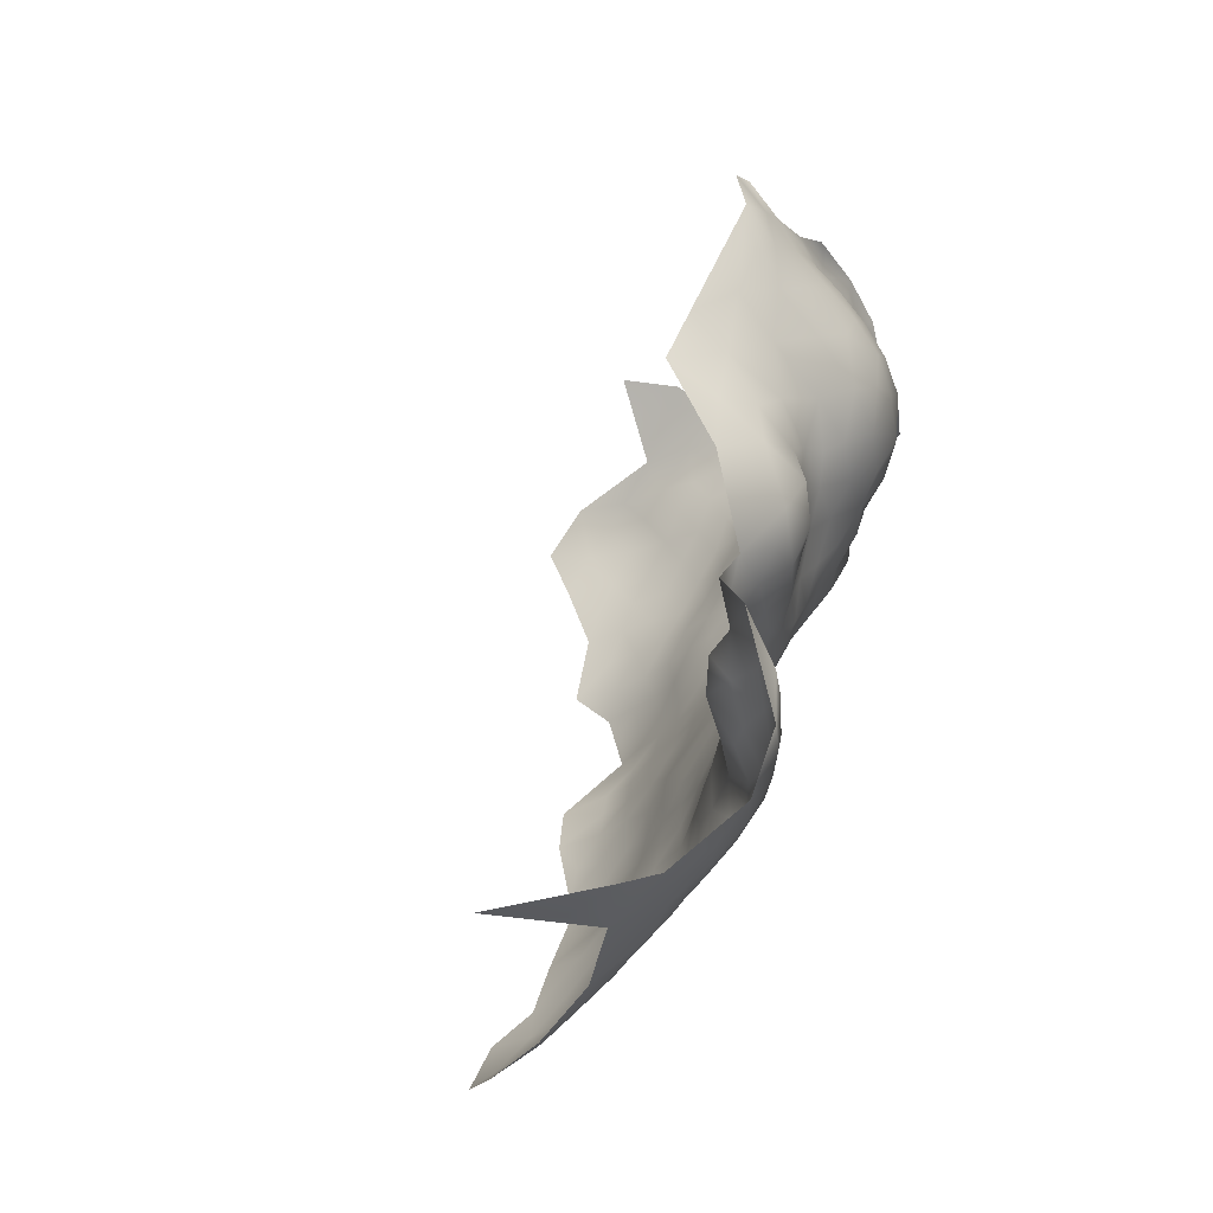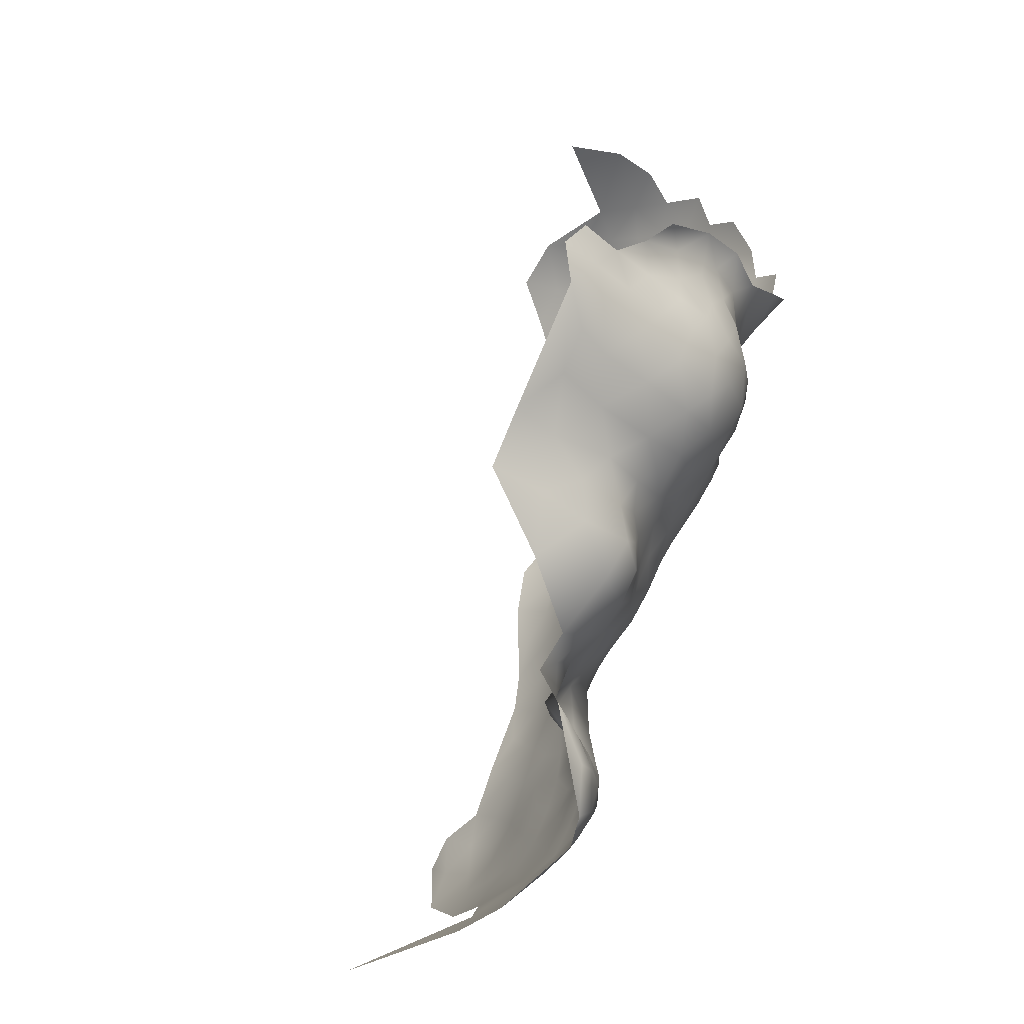
<metadata>
{"format":"obj","ext":"obj","renderer":"f3d","projection":"perspective","resolution":1024,"background":"white","views":[{"elev":-29.2,"azim":-50.4,"up":"+Y"},{"elev":0.4,"azim":-39.1,"up":"+Y"}]}
</metadata>
<code>
v 261 587.6 388.3
v 262.9 587.6 385
v 264.5 587.6 381.4
v 265 590.2 384.1
v 263.5 590.3 387.8
v 260.7 585 385.8
v 262.4 584.9 382.5
v 264 585 379
v 260.1 582.2 383.5
v 261.8 582.2 380.2
v 261.6 579.6 378.2
v 263.5 582.3 377
v 259.8 579.5 381.3
v 259.9 576.8 379.3
v 261.7 576.8 376.3
v 263.3 579.6 374.9
v 267.3 593 383.1
v 266.2 593.1 387.1
v 266.3 590.3 380.9
v 265.3 584.9 375.9
v 266.4 588.1 377.8
v 265 582.4 373.8
v 257.7 576.4 382.4
v 258.1 579.6 384.5
v 258.6 585.2 388.8
v 258.4 582.4 386.6
v 258.6 587.6 391.1
v 261.1 590.2 390.9
v 260.9 592.9 393.7
v 258.4 590.2 393.5
v 264.1 593.4 390.9
v 261.7 573.8 373.9
v 260.3 573.9 377.2
v 258.6 571.1 378.6
v 259.8 570.5 374.7
v 258.7 574.1 380
v 256.5 572.4 381.5
v 254.6 573.6 384.2
v 254.9 570.6 383.4
v 256.4 569 380.9
v 254.4 567.5 383.4
v 255 565.5 379.8
v 257.4 567.6 377.5
v 254.6 576.9 386.3
v 252.3 573.7 386.6
v 252.9 570.3 386.2
v 258.2 567 374
v 259.5 567.3 370.8
v 261 567.3 367.3
v 261.6 570.4 370.4
v 257.6 564.1 371.4
v 258.6 564 367.5
v 255.9 563.9 375.2
v 263.3 576.8 373.1
v 256.3 587.6 393.7
v 256.4 584.8 391.8
v 252.7 562.6 381
v 254 562.6 377.7
v 250.2 559.8 381.9
v 251.9 559.7 378.4
v 250.8 562.5 384.6
v 248.3 559.8 385.4
v 247.3 557 382.1
v 249.5 557 378.9
v 246.9 554.5 378.3
v 249.2 554.8 375.2
v 249 562.6 387.6
v 246.2 559.8 388.5
v 244.8 557 386.1
v 246.1 551.7 374.1
v 249.8 553.4 371.5
v 248.9 551.2 366.7
v 252.7 554.5 368.2
v 252.3 556.3 372.4
v 247.2 562.7 390.8
v 251.6 565.7 386.6
v 249.5 565.4 389.8
v 253 564.9 383.7
v 243.8 554 381
v 253.5 559.8 375.2
v 255.2 559.9 372
v 251.3 557.1 375.8
v 254.9 557.2 369.1
v 255.5 556.8 365
v 256.7 560 367.8
v 257.2 559.8 363.7
v 251.5 568.2 389
v 245.4 562.7 394.1
v 247.9 565.7 393.4
v 245.6 565.5 396.6
v 242.9 562.7 396.9
v 242.7 565.3 399.5
v 244.1 568.1 398.5
v 239.8 562.5 399.5
v 241.9 568 400.9
v 240.3 565.9 401.8
v 246.3 568.1 395.9
v 243.6 570.7 396.3
v 242.1 570.6 399.4
v 240 559.9 396.1
v 242.6 560 393.8
v 235.9 556.8 394.6
v 244.7 560.3 391.6
v 239.7 569.7 402.6
v 242.3 557.8 390.1
v 239.2 557.4 392.5
v 237 566 404
v 253.5 553.8 363
v 255.6 557 360.6
v 254.9 553.5 358.8
v 245.6 570.7 393.9
v 248.4 568.8 393.2
v 237.5 554.8 388.2
v 237.9 572.8 402.8
v 237.3 570.5 404
v 239.6 572.6 400.7
v 257.9 593.3 396
v 260.7 595.6 396.2
v 240.6 573.1 397.5
v 242.2 573.7 393.9
v 239.6 575.3 396.2
v 242 579 397
v 238.9 579.1 398.8
v 238.3 575.9 399.2
v 235.5 578.7 400.4
v 235.9 575.9 402.4
v 238.1 581.8 400.5
v 242.2 581.4 399.2
v 241.4 583.6 401.2
v 245.9 581.4 397
v 245.4 584.2 400.1
v 242.4 576.7 394.8
v 245.9 579.1 394.5
v 256.3 582 389.6
v 253.9 581.9 392.2
v 254.2 585.1 394.1
v 251.4 582.7 394.5
v 250.3 579.4 392.3
v 253.3 578.9 389.6
v 251.4 585.7 395.8
v 253.2 588.3 395.4
v 250.3 588.1 397.5
v 251.9 591.3 397.5
v 248.5 590.4 399
v 247.9 587.1 399.5
v 248.9 584.2 397.5
v 245.7 587.3 401.8
v 250.5 593.9 399.6
v 251.2 597.7 401.7
v 246.7 595.4 400.9
v 254.4 596.3 400
v 254.5 600.1 402.4
v 257.8 598.5 400.4
v 246.8 592.5 400.3
v 246.2 589.8 401.2
v 255.9 590.7 395.3
v 246.7 599.3 402.4
v 245.5 604.2 403.5
v 241.1 602 402.2
v 242.6 597.5 401.7
v 239.5 595.3 401.6
v 243.7 593.2 401.9
v 250.3 601.7 403.5
v 243.6 589.9 403
v 239.4 591.7 402.2
v 235.5 594.4 400.8
v 237 599.4 400.7
v 231.3 596.6 399
v 233.9 588.8 401.6
v 233.5 601.8 399.8
v 241.6 586.7 402.5
v 254.7 593.7 397.6
v 249.2 596.1 400.9
v 249.2 606.3 403.8
v 240.9 606.5 403
v 244.5 608.6 403.4
v 244.2 612.5 402.5
v 243.9 616.1 401.2
v 240.7 614.5 402.2
v 240.7 610.7 403
v 247.9 610.6 403.1
v 247.5 614.1 401.5
v 248.3 617.4 400.3
v 240.5 618.2 400.8
v 237.2 616.4 401.8
v 237 612.7 402.9
v 238.2 608.7 403
v 250.7 612.1 402.4
v 251.1 609 403.5
v 253.8 606.8 403.8
v 253.8 610.5 402.6
v 252.4 614.1 400.4
v 253.5 617 398.9
v 256.2 612 400.9
v 256.6 615 398.9
v 256.7 608.5 402.6
v 253.1 603.2 403.9
v 256.3 604.4 403.1
v 259.3 610 400.9
v 259.5 606.5 401.9
v 259.4 612.8 399.1
v 259.8 615.7 397.8
v 261.8 610.6 398.3
v 262.4 613.7 397.3
v 248.8 581.4 395.3
v 267.3 596.2 389.3
v 268.4 596 385.3
v 269.9 595.9 381.8
v 270.6 598.8 383.9
v 272 598.8 380.7
v 272.2 601.7 382.5
v 270.7 601.8 385.5
v 270.3 604.9 386.1
v 268.8 602.7 388.1
v 269 599.5 387.3
v 267.5 599.8 390.3
v 268.5 605.6 389.4
v 267.1 602.9 390.9
v 273.6 601.7 379.4
v 274.6 601.7 376
v 275.1 604.7 378
v 273.7 604.7 381
v 273 598.7 377.3
v 276 604.8 374.5
v 275.1 607.7 379.7
v 276 607.8 376.3
v 275.5 601.7 372.5
v 274 598.6 374
v 274.9 598.6 370.5
v 275.7 598.6 367
v 276.9 598.7 363.8
v 277 601.7 365.6
v 276.1 601.7 369
v 274.4 595.6 368.6
v 275.6 595.6 365.3
v 276.8 595.6 362.1
v 273.9 592.6 366.4
v 275.2 592.6 363.2
v 278.1 598.7 360.6
v 278 601.7 362.4
v 276.3 592.6 359.7
v 273.3 589.6 364.2
v 274.4 589.5 360.8
v 273.3 595.5 371.9
v 272.6 592.6 369.8
v 272.1 589.8 367.5
v 272.1 595.7 375.1
v 277.4 604.8 367.6
v 278.2 604.8 364.2
v 278.9 607.8 366.3
v 277.7 607.8 369.6
v 276.7 604.8 371.1
v 276.9 607.9 373
v 276.9 611 375
v 277.6 611 371.7
v 279.7 607.9 362.7
v 280.2 610.9 364.5
v 279.2 610.8 368.3
v 271.8 604.6 383.6
v 271.2 595.9 378.4
v 270.6 589.8 370.8
v 271.2 586.9 365.1
v 270.3 587.3 368.5
v 276.3 610.8 378.3
v 275.8 610.8 382.1
v 273.5 607.6 382.5
v 278.6 601.7 358.9
v 278.9 604.8 360.9
v 278 595.6 358.8
v 278.6 596 356
v 278.8 598.7 357.2
v 279.4 598.7 353.7
v 278.8 601.8 355.2
v 277.6 592.5 356.7
v 278.1 614 377.2
v 278 614 380.9
v 272.4 586.8 361.9
v 265.4 599.8 392.5
v 266 597 391.7
v 268.7 592.6 379.1
v 271.2 592.7 373.1
v 272.1 607.4 385.2
v 271 608.2 388.3
v 277.9 601.6 350.7
v 279.1 605 357.4
v 279.1 605 354
v 278.9 608.3 351.4
v 279.6 608.3 355.4
v 270.5 584.2 363.1
v 269.1 584.1 367.2
v 270.3 593.2 376.1
v 274.4 610.7 385.9
v 277.7 614 384.7
v 274.6 589.3 357.3
v 273.1 586.9 358.6
v 280.1 617.3 375.1
v 280.1 617.3 379.2
v 280.2 617.4 383
v 280.4 613.9 366.5
v 279.5 613.9 370.2
v 271.6 584.2 359.4
v 268.4 580.9 364.7
v 269.5 581.1 360.8
v 278.4 614.1 373.8
v 263.2 596.7 393.5
v 263.6 600.1 394.2
v 261.9 598.5 396.3
v 279.4 617.4 386.6
v 281.5 620.6 381
v 266.7 605.7 392.3
v 265.2 602.8 393.4
v 259.2 564.3 363.7
v 281.2 620.6 376.7
v 281.2 620.6 373
v 281.4 623.9 374.6
v 281.5 623.9 371
v 281.3 623.8 367
v 281 623.4 363.4
v 280.8 626.9 368.4
v 281 620.5 369.3
v 280.9 620.5 365.7
v 280.2 617.1 371.4
v 280.5 617.1 367.9
v 280 626.8 363.9
v 281.5 627.1 372.8
v 280.6 617.2 364.2
v 280.7 620.6 361.9
v 280.6 620.7 357.8
v 280.1 623.5 359.8
v 280.8 617.6 360
v 279.2 630.1 367.3
v 277 632.5 364.7
v 273.8 633.5 360.2
v 279.1 626.7 359.1
v 281.3 623.9 378.3
v 280.6 614.4 362.2
v 280.6 614.6 357.9
v 280 614.6 353.6
v 278.4 614.5 349.1
v 279.2 618.3 351.3
v 280.7 618 355.7
v 280.3 611.3 360.2
v 280.1 611.4 356.2
v 279.9 621.1 353.5
v 250.7 571.3 389.6
v 263.4 570.5 366.4
v 262.1 567.6 364.1
v 263.4 602.5 396.2
v 264.7 605.6 394.7
v 266 608.4 393.6
v 268.6 608.3 391.4
v 268.1 611.4 393.3
v 271.5 610.9 391.4
v 264.8 611.1 395.3
v 263.5 608.2 395.9
v 266.1 614.6 396.4
v 263.1 605.5 397.5
v 274.7 614.1 392.3
v 271.3 614.2 394.5
v 276.8 614.5 388.6
v 274 611.7 389.3
v 277.8 619.4 347.2
v 264.8 579.7 371.7
v 266.7 580 368.6
v 266.7 582.8 370.9
v 265 576.8 369.8
v 266.4 577 366.5
v 263.4 573.7 370.4
v 264.9 574 367.6
v 279.6 608.2 359.1
v 268.8 586.7 371.4
v 279.6 623.3 355.6
v 265.7 573.7 364.1
v 266.2 573.8 360
v 267.4 577.1 362.5
v 264.4 570.6 361.5
v 261.6 605 400.2
v 261.9 607.8 399.1
v 259.7 602.3 401.3
v 261.3 600.3 398.8
v 268.8 589.8 374.5
v 237.1 604.8 401.8
v 262.3 617.4 398
v 257.7 618.9 398.9
v 266.8 585.6 373.5
v 262.4 603.1 399
v 268 577.6 359.3
v 256.2 579.8 387.3
v 252.1 619.3 399.9
v 247 572.4 391.6
v 250.2 568 391.3
v 250.7 576.1 389.3
v 246.7 576 391.6
v 279.3 611.3 352.4
v 231.6 553.5 389.1
v 232 555 393.3
v 223.5 551.6 387.8
v 269.2 581 356.1
v 271 585.3 355.1
v 258.5 596.5 398.2
v 278.1 623.4 350.9
f 349 310 350
f 386 348 357
f 277 262 289
f 391 87 345
f 214 215 212
f 214 212 213
f 156 55 30
f 144 145 142
f 355 349 350
f 154 155 144
f 355 357 349
f 351 350 310
f 351 310 217
f 311 310 349
f 216 278 279
f 217 218 214
f 364 363 366
f 55 136 56
f 310 218 217
f 310 311 218
f 37 38 39
f 348 349 357
f 348 311 349
f 40 39 41
f 40 37 39
f 141 142 140
f 377 386 357
f 377 357 378
f 267 239 271
f 367 364 366
f 199 203 201
f 240 232 231
f 34 33 36
f 95 92 93
f 95 93 99
f 114 115 104
f 231 239 240
f 27 30 55
f 96 92 95
f 16 15 54
f 12 16 22
f 364 365 363
f 23 14 13
f 311 306 278
f 311 348 306
f 124 125 126
f 355 350 354
f 249 232 240
f 116 114 104
f 383 202 204
f 281 247 291
f 219 211 210
f 268 249 240
f 6 1 25
f 245 261 246
f 22 16 363
f 22 363 365
f 315 316 325
f 269 271 239
f 15 11 14
f 258 251 250
f 24 9 26
f 379 386 377
f 379 380 386
f 208 210 209
f 11 10 13
f 11 13 14
f 33 15 14
f 33 14 36
f 252 248 251
f 252 251 253
f 245 234 244
f 240 239 267
f 254 264 226
f 385 20 22
f 385 22 365
f 307 305 306
f 26 6 25
f 12 10 11
f 209 211 212
f 209 210 211
f 378 357 355
f 253 226 224
f 253 224 252
f 134 56 135
f 24 13 9
f 24 23 13
f 222 259 211
f 222 211 219
f 47 51 48
f 62 61 67
f 224 226 221
f 222 225 266
f 222 221 225
f 363 16 54
f 223 219 210
f 295 277 301
f 258 299 300
f 220 223 228
f 220 219 223
f 123 125 124
f 259 213 212
f 259 212 211
f 273 271 272
f 199 196 200
f 226 264 225
f 226 225 221
f 233 229 230
f 23 36 14
f 263 246 261
f 388 24 26
f 11 15 16
f 11 16 12
f 27 55 56
f 245 246 237
f 227 252 224
f 227 224 220
f 273 267 271
f 281 244 247
f 230 234 235
f 230 229 234
f 282 213 259
f 145 155 147
f 145 144 155
f 250 251 248
f 9 13 10
f 61 76 67
f 61 78 76
f 1 27 25
f 20 12 22
f 20 8 12
f 231 230 235
f 231 235 236
f 219 221 222
f 248 233 232
f 248 232 249
f 270 272 271
f 270 271 269
f 236 269 239
f 236 239 231
f 77 67 76
f 371 263 261
f 230 231 232
f 230 232 233
f 305 278 306
f 305 279 278
f 116 99 119
f 136 135 56
f 2 1 6
f 75 67 77
f 253 254 226
f 253 255 254
f 32 54 15
f 32 15 33
f 201 203 204
f 101 103 88
f 268 267 285
f 268 240 267
f 242 237 246
f 8 10 12
f 227 229 233
f 77 87 391
f 77 76 87
f 98 99 93
f 75 88 103
f 238 235 237
f 238 236 235
f 266 259 222
f 266 282 259
f 277 242 262
f 277 243 242
f 314 316 315
f 281 245 244
f 2 5 1
f 289 301 277
f 202 201 204
f 202 195 201
f 42 57 58
f 369 366 368
f 369 367 366
f 234 237 235
f 234 245 237
f 28 27 1
f 274 269 241
f 274 270 269
f 134 388 26
f 260 223 210
f 260 210 208
f 136 55 141
f 136 141 140
f 90 97 93
f 111 97 112
f 281 261 245
f 227 220 228
f 227 228 229
f 220 221 219
f 220 224 221
f 7 2 6
f 98 97 111
f 98 93 97
f 242 238 237
f 291 247 260
f 207 208 209
f 313 314 315
f 313 315 335
f 233 248 252
f 233 252 227
f 28 29 30
f 28 30 27
f 258 250 257
f 258 257 299
f 329 318 327
f 3 19 4
f 285 286 288
f 49 50 48
f 84 86 85
f 352 351 353
f 243 238 242
f 243 241 238
f 256 257 250
f 150 162 154
f 9 6 26
f 370 285 288
f 17 4 19
f 7 8 3
f 7 10 8
f 31 29 28
f 177 182 178
f 35 32 33
f 35 33 34
f 143 144 142
f 251 255 253
f 370 256 268
f 370 268 285
f 275 254 304
f 275 264 254
f 241 269 236
f 241 236 238
f 256 249 268
f 244 234 229
f 320 316 314
f 87 46 345
f 62 59 61
f 177 178 179
f 258 255 251
f 258 300 255
f 283 351 217
f 21 19 3
f 28 1 5
f 328 329 327
f 328 327 330
f 4 5 2
f 352 350 351
f 352 354 350
f 119 99 98
f 320 321 317
f 320 317 316
f 189 188 181
f 189 191 188
f 280 291 260
f 303 289 302
f 75 103 68
f 243 277 295
f 366 363 54
f 291 381 281
f 3 2 7
f 3 4 2
f 262 263 290
f 7 9 10
f 7 6 9
f 131 145 147
f 131 146 145
f 82 80 60
f 82 60 64
f 184 179 178
f 348 386 380
f 64 59 63
f 247 223 260
f 247 228 223
f 301 289 303
f 89 90 88
f 201 194 199
f 201 195 194
f 59 64 60
f 285 273 286
f 285 267 273
f 206 216 279
f 127 125 123
f 250 248 249
f 250 249 256
f 209 212 215
f 343 337 342
f 283 213 282
f 21 8 20
f 21 3 8
f 91 94 100
f 346 50 49
f 56 25 27
f 58 60 80
f 367 369 373
f 289 262 290
f 289 290 302
f 89 75 77
f 89 88 75
f 194 191 196
f 194 196 199
f 358 353 361
f 296 314 313
f 120 121 119
f 197 198 190
f 101 88 91
f 101 91 100
f 320 322 323
f 47 53 51
f 323 322 300
f 323 300 299
f 180 177 179
f 163 152 197
f 42 43 40
f 42 40 41
f 381 371 261
f 381 261 281
f 196 190 198
f 196 198 200
f 336 337 330
f 336 342 337
f 321 327 318
f 191 190 196
f 191 189 190
f 185 179 184
f 94 92 96
f 94 91 92
f 91 88 90
f 317 321 318
f 136 137 135
f 136 140 137
f 321 320 323
f 321 323 326
f 326 323 299
f 186 187 180
f 175 180 187
f 374 387 375
f 374 375 373
f 138 137 205
f 216 214 218
f 216 215 214
f 244 228 247
f 244 229 228
f 265 225 264
f 262 242 246
f 262 246 263
f 44 45 38
f 278 218 311
f 278 216 218
f 304 254 255
f 43 34 40
f 280 260 208
f 57 60 58
f 57 59 60
f 89 112 97
f 89 97 90
f 18 17 207
f 38 45 46
f 38 46 39
f 326 327 321
f 89 391 112
f 89 77 391
f 156 141 55
f 178 182 183
f 280 17 19
f 341 328 330
f 341 330 337
f 392 139 138
f 176 177 180
f 176 180 175
f 322 314 296
f 322 320 314
f 368 366 54
f 368 54 32
f 138 135 137
f 117 118 400
f 74 73 83
f 338 337 343
f 297 309 298
f 186 179 185
f 186 180 179
f 353 351 283
f 52 48 51
f 52 49 48
f 117 156 30
f 117 30 29
f 326 336 330
f 326 330 327
f 181 182 177
f 265 266 225
f 57 61 59
f 57 78 61
f 133 205 130
f 164 147 155
f 338 341 337
f 293 308 360
f 62 68 69
f 29 118 117
f 139 44 388
f 181 177 176
f 134 25 56
f 134 26 25
f 293 265 276
f 182 181 188
f 372 329 328
f 304 255 300
f 130 205 146
f 68 62 67
f 68 67 75
f 118 305 307
f 195 193 192
f 195 192 194
f 376 374 373
f 150 148 173
f 148 150 154
f 130 146 131
f 148 144 143
f 148 154 144
f 217 213 283
f 217 214 213
f 34 36 37
f 34 37 40
f 148 143 172
f 148 172 151
f 346 49 347
f 367 373 375
f 174 189 181
f 345 46 45
f 171 147 164
f 162 155 154
f 162 164 155
f 63 59 62
f 401 372 344
f 84 85 83
f 139 135 138
f 172 156 117
f 287 288 286
f 400 118 307
f 203 378 355
f 342 256 370
f 146 142 145
f 146 140 142
f 133 122 132
f 204 354 356
f 149 152 163
f 17 208 207
f 17 280 208
f 86 84 109
f 71 73 74
f 66 82 64
f 66 64 65
f 128 130 131
f 275 297 276
f 319 316 317
f 66 74 82
f 66 71 74
f 152 149 151
f 152 151 153
f 31 28 5
f 99 104 95
f 99 116 104
f 284 273 272
f 394 338 343
f 127 128 129
f 63 62 69
f 90 93 92
f 90 92 91
f 151 400 153
f 297 296 313
f 43 53 47
f 378 200 377
f 294 243 295
f 143 142 141
f 146 137 140
f 146 205 137
f 382 170 167
f 358 361 360
f 150 160 162
f 150 157 160
f 275 304 296
f 275 296 297
f 370 343 342
f 370 288 343
f 199 378 203
f 199 200 378
f 71 66 70
f 206 215 216
f 132 393 133
f 383 204 356
f 342 257 256
f 29 31 305
f 29 305 118
f 18 31 5
f 304 322 296
f 304 300 322
f 105 103 101
f 207 206 18
f 74 83 81
f 207 209 215
f 207 215 206
f 122 130 128
f 122 133 130
f 18 5 4
f 18 4 17
f 149 173 148
f 149 148 151
f 336 257 342
f 307 306 348
f 307 348 380
f 276 297 298
f 379 377 200
f 128 123 122
f 128 127 123
f 324 317 318
f 324 319 317
f 31 279 305
f 359 353 358
f 109 108 110
f 399 295 301
f 105 68 103
f 44 24 388
f 41 39 46
f 96 95 104
f 276 264 275
f 276 265 264
f 153 380 379
f 293 276 298
f 293 298 308
f 53 58 80
f 331 319 324
f 191 194 192
f 191 192 188
f 119 124 116
f 119 121 124
f 293 292 265
f 120 119 98
f 339 340 338
f 339 338 394
f 70 66 65
f 139 388 134
f 139 134 135
f 336 326 299
f 336 299 257
f 309 297 313
f 309 313 335
f 74 80 82
f 74 81 80
f 161 162 160
f 42 53 43
f 42 58 53
f 174 176 158
f 174 181 176
f 382 167 159
f 23 37 36
f 105 69 68
f 65 63 79
f 65 64 63
f 31 18 206
f 31 206 279
f 166 165 161
f 23 38 37
f 359 352 353
f 379 200 198
f 165 162 161
f 381 385 371
f 114 116 124
f 114 124 126
f 383 384 202
f 400 172 117
f 400 151 172
f 284 286 273
f 294 274 241
f 294 241 243
f 346 373 369
f 384 195 202
f 384 193 195
f 376 373 346
f 376 346 347
f 42 78 57
f 42 41 78
f 292 282 266
f 292 266 265
f 372 334 329
f 107 96 104
f 107 104 115
f 85 81 83
f 394 288 287
f 394 343 288
f 319 325 316
f 400 380 153
f 400 307 380
f 340 344 341
f 340 341 338
f 81 53 80
f 41 76 78
f 149 163 157
f 387 398 303
f 352 356 354
f 44 38 23
f 44 23 24
f 371 385 365
f 375 387 303
f 375 303 302
f 157 150 173
f 157 173 149
f 382 159 175
f 382 175 187
f 292 283 282
f 84 108 109
f 344 372 328
f 344 328 341
f 312 49 52
f 312 347 49
f 339 362 340
f 175 158 176
f 393 392 138
f 165 164 162
f 152 198 197
f 203 354 204
f 203 355 354
f 106 105 101
f 129 128 131
f 72 73 71
f 76 46 87
f 76 41 46
f 367 302 364
f 367 375 302
f 324 318 329
f 324 329 334
f 50 368 32
f 50 32 35
f 84 83 73
f 390 111 112
f 346 368 50
f 346 369 368
f 106 101 100
f 401 344 340
f 364 290 365
f 364 302 290
f 81 51 53
f 35 34 43
f 35 43 47
f 133 393 138
f 133 138 205
f 401 340 362
f 174 190 189
f 399 294 295
f 182 188 192
f 280 19 21
f 171 129 131
f 171 131 147
f 392 44 139
f 392 45 44
f 398 399 301
f 398 301 303
f 159 158 175
f 35 47 48
f 35 48 50
f 102 106 100
f 361 353 283
f 361 283 292
f 113 105 106
f 163 158 157
f 163 174 158
f 392 345 45
f 21 20 385
f 21 385 381
f 292 360 361
f 292 293 360
f 371 290 263
f 371 365 290
f 143 156 172
f 143 141 156
f 111 120 98
f 280 381 291
f 280 21 381
f 345 112 391
f 345 390 112
f 192 183 182
f 174 163 197
f 174 197 190
f 122 123 124
f 167 166 161
f 86 52 85
f 86 312 52
f 165 166 169
f 79 63 69
f 159 160 157
f 159 157 158
f 165 171 164
f 107 94 96
f 167 160 159
f 167 161 160
f 85 52 51
f 85 51 81
f 115 114 126
f 73 108 84
f 152 153 379
f 152 379 198
f 183 192 193
f 339 394 287
f 359 356 352
f 171 127 129
f 72 108 73
f 167 170 168
f 167 168 166
f 284 287 286
f 113 106 102
f 274 272 270
f 390 120 111
f 396 113 102
f 396 395 113
f 79 70 65
f 132 122 124
f 72 71 70
f 393 345 392
f 332 331 324
f 102 100 94
f 376 347 312
f 169 171 165
f 169 127 171
f 382 187 186
f 168 169 166
f 398 387 374
f 401 334 372
f 332 334 333
f 332 324 334
f 113 79 69
f 399 274 294
f 107 115 126
f 72 110 108
f 397 395 396
f 170 382 186
f 397 113 395
f 69 105 113
f 121 132 124
f 120 132 121
f 120 393 132
f 393 390 345
f 120 390 393
f 193 389 183
f 384 389 193

</code>
